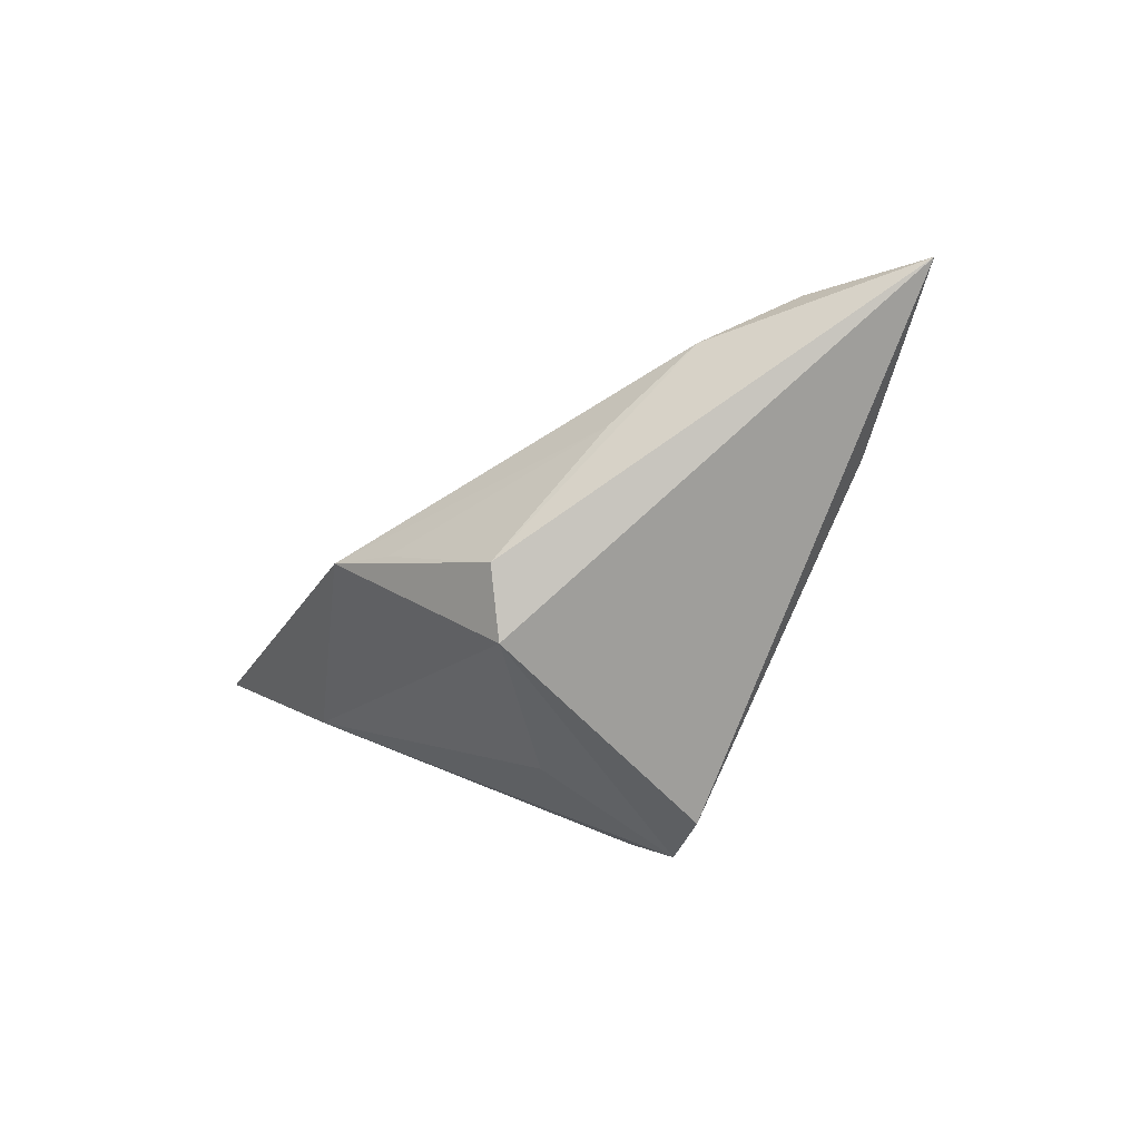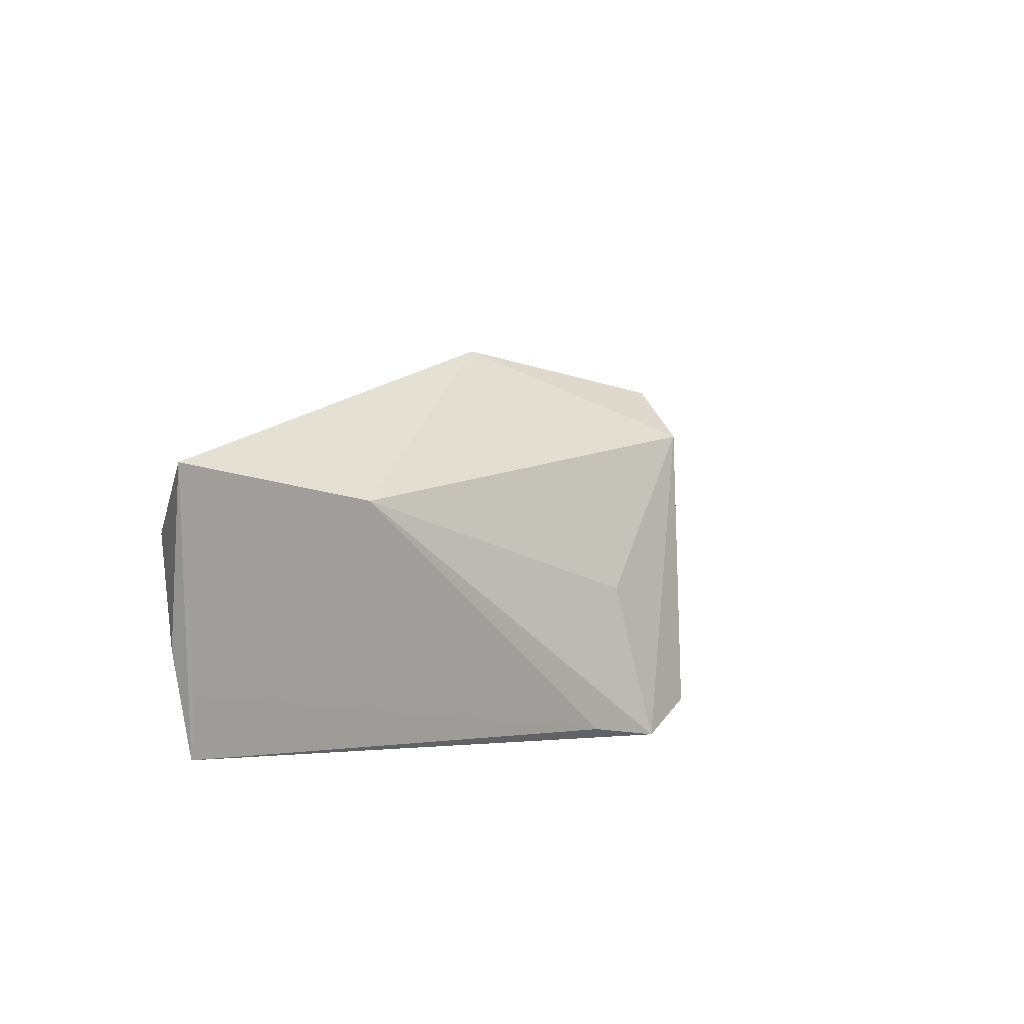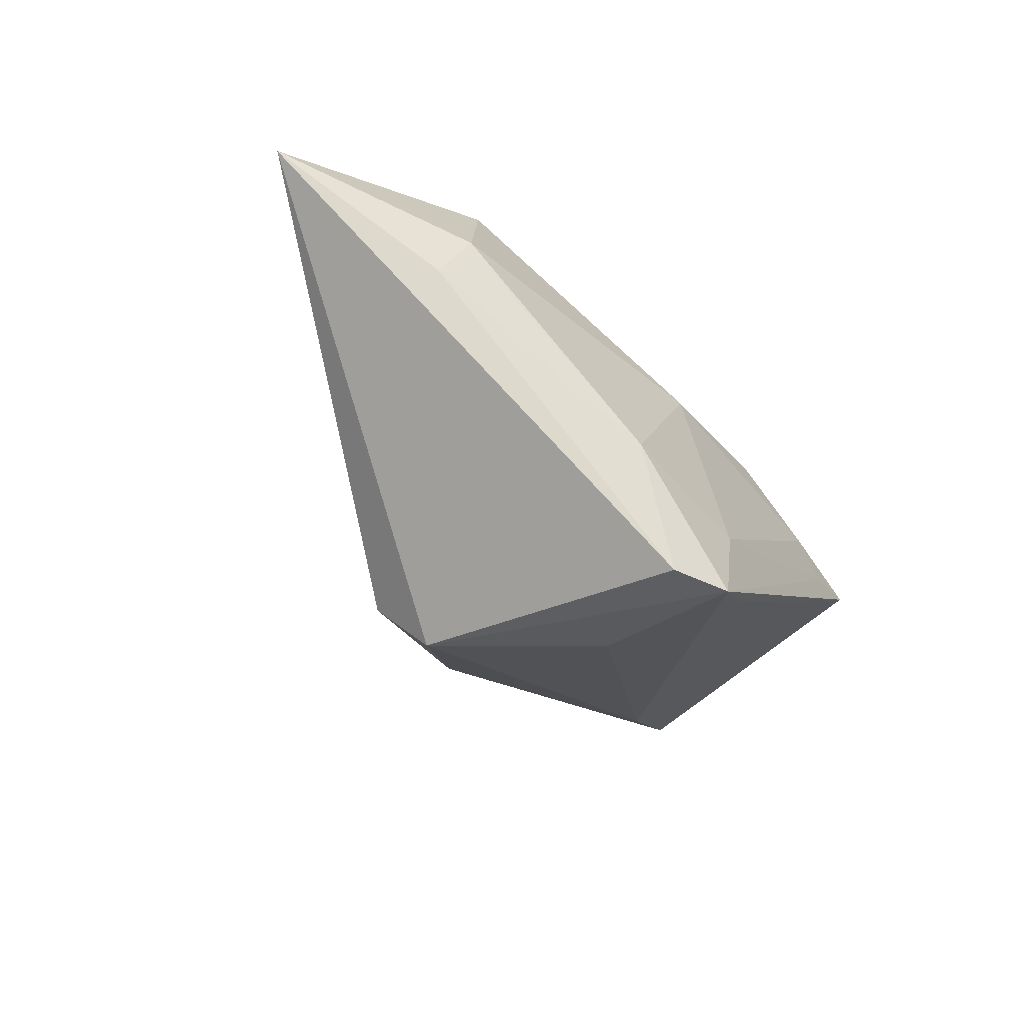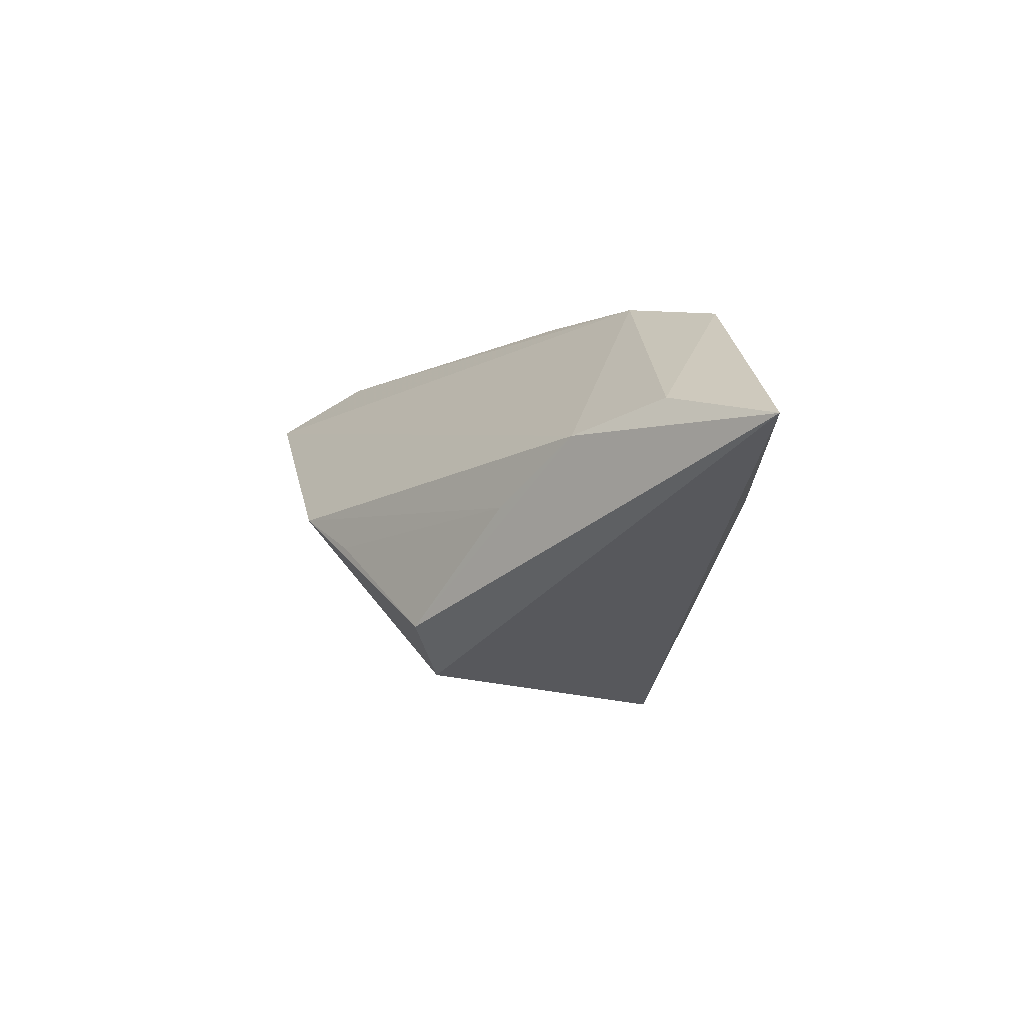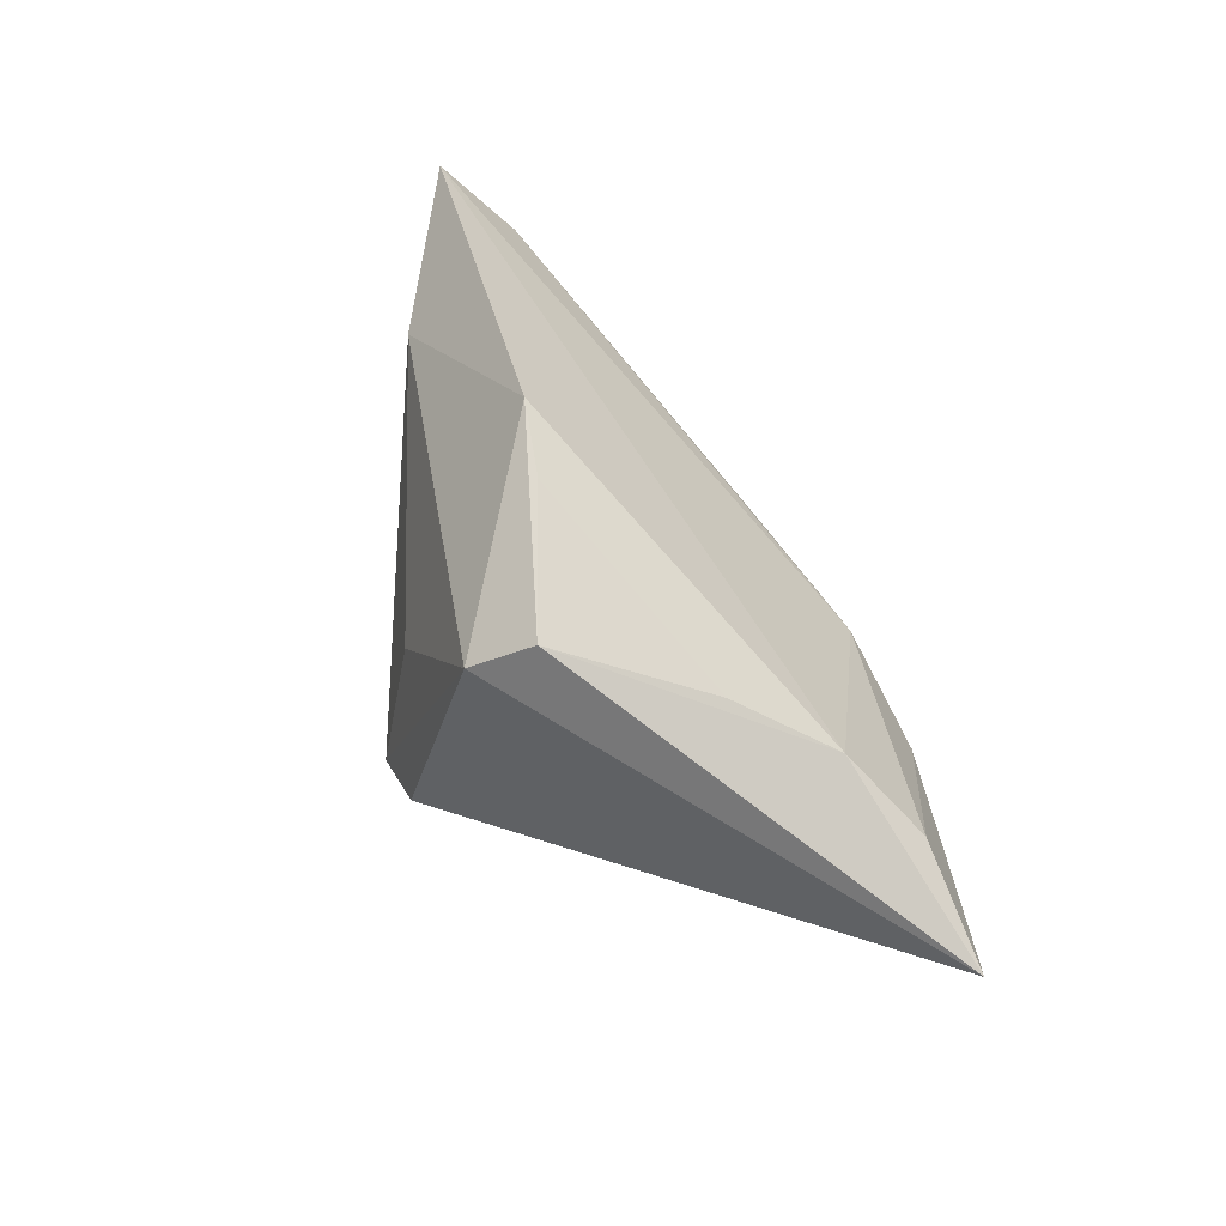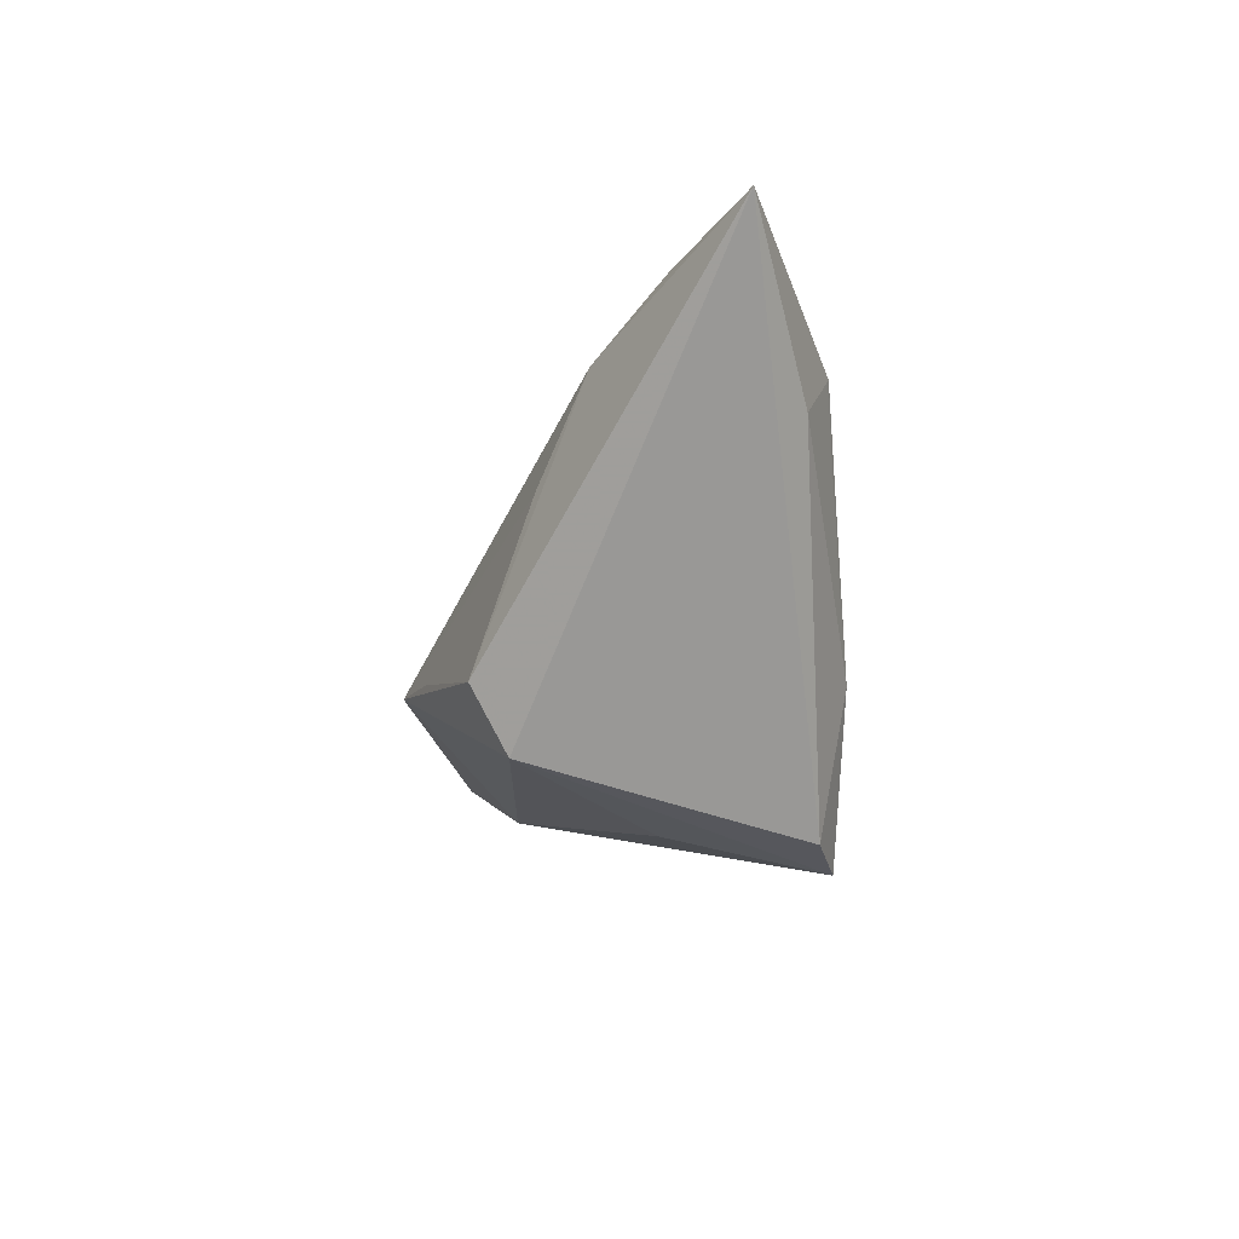
<metadata>
{"format":"obj","ext":"obj","renderer":"f3d","projection":"perspective","resolution":1024,"background":"white","views":[{"elev":-47.1,"azim":55.0,"up":"+Y"},{"elev":13.9,"azim":-66.7,"up":"+Z"},{"elev":-54.3,"azim":130.2,"up":"+Y"},{"elev":-4.1,"azim":69.0,"up":"+Y"},{"elev":54.6,"azim":53.2,"up":"+Z"},{"elev":-39.7,"azim":87.0,"up":"+Y"}]}
</metadata>
<code>
v 0.04002 0.003893 -0.01538
v 0.06573 0.004518 -0.004836
v 0.00213 -0.03042 -0.01706
v 0.01111 -0.0151 -0.01985
v 0.03537 0.02143 -0.01226
v -0.02482 0.02412 -0.007701
v -0.04905 0.01497 -0.01463
v 0.01994 0.02412 -0.007019
v 0.01027 -0.02585 0.01752
v 0.0001931 -0.008319 0.02762
v -0.005984 -0.02901 -0.0196
v -0.01219 -0.02361 -0.01755
v -0.006539 -0.02397 0.0001965
v -0.008216 -0.004043 0.03061
v -0.03997 0.01004 -0.01597
v 0.01525 -0.0194 0.02224
v -0.0454 0.02026 0.01241
v -0.05144 0.01341 0.02298
v 0.0406 0.003909 0.01033
v 0.0428 -0.003922 -0.0124
v -0.03531 -0.002829 0.01636
v 0.03262 -0.001769 -0.01635
v -0.02211 0.01874 -0.01673
v -0.04903 0.0139 -0.006215
v 0.0005729 0.02412 -0.003357
v -0.05003 0.0164 -0.0005586
v -0.03442 0.01331 -0.01691
v 0.02963 -0.004367 0.01565
v 0.05111 0.007745 0.002467
v -0.0009319 0.009821 -0.01929
v -0.008085 -0.01584 -0.01985
f 19 16 2
f 11 3 9
f 2 16 9
f 9 3 2
f 7 18 26
f 18 19 8
f 2 3 20
f 20 1 2
f 29 19 2
f 29 8 19
f 2 1 5
f 5 29 2
f 8 29 5
f 1 30 5
f 5 30 23
f 16 19 28
f 28 10 16
f 14 9 16
f 16 10 14
f 18 21 14
f 14 21 9
f 14 19 18
f 14 28 19
f 10 28 14
f 11 9 13
f 13 21 11
f 9 21 13
f 12 21 18
f 12 7 11
f 11 21 12
f 4 30 1
f 4 3 11
f 4 20 3
f 31 4 11
f 30 4 31
f 27 7 23
f 23 30 27
f 30 31 27
f 6 5 23
f 8 5 6
f 23 7 6
f 18 7 24
f 24 12 18
f 7 12 24
f 1 20 22
f 22 4 1
f 20 4 22
f 15 31 11
f 15 27 31
f 11 7 15
f 7 27 15
f 18 8 17
f 26 18 17
f 17 7 26
f 17 6 7
f 8 6 25
f 25 17 8
f 6 17 25

</code>
